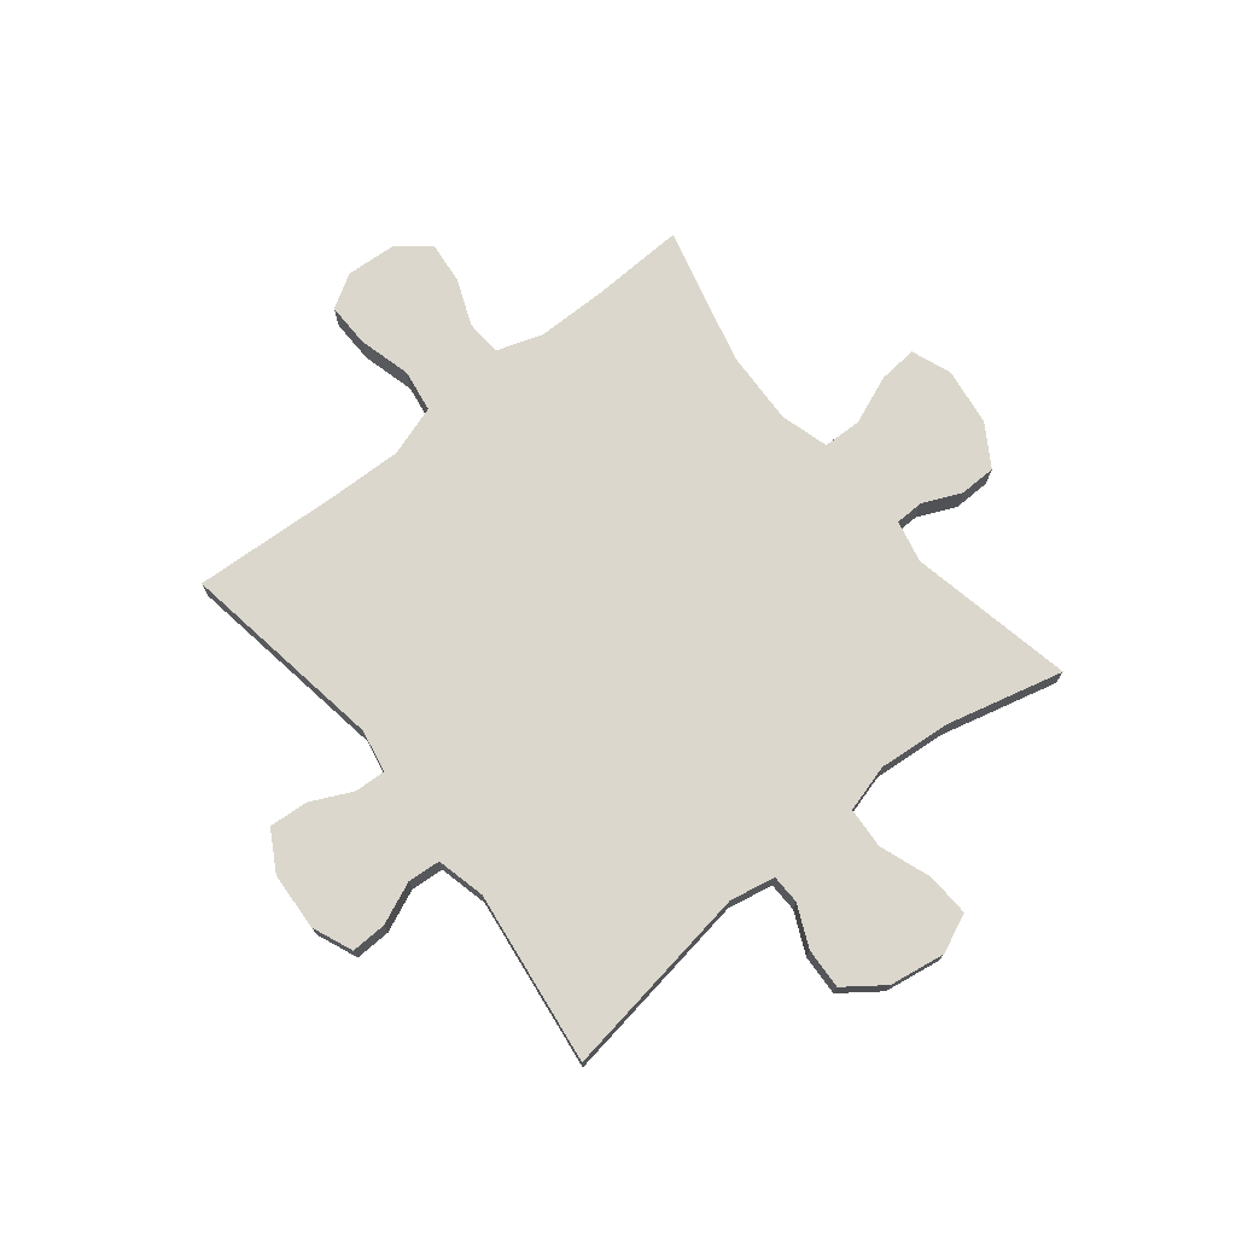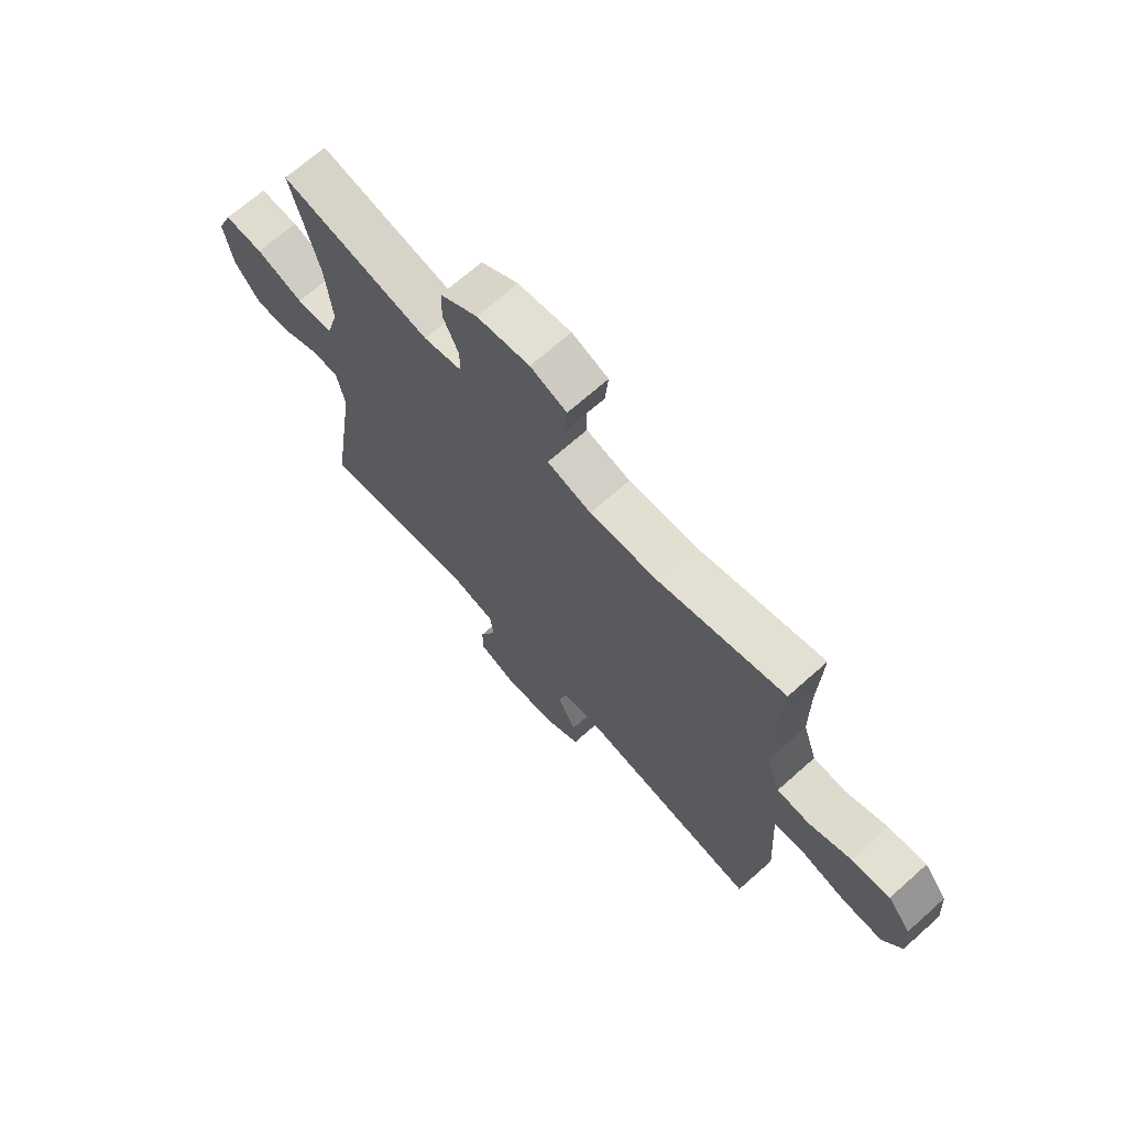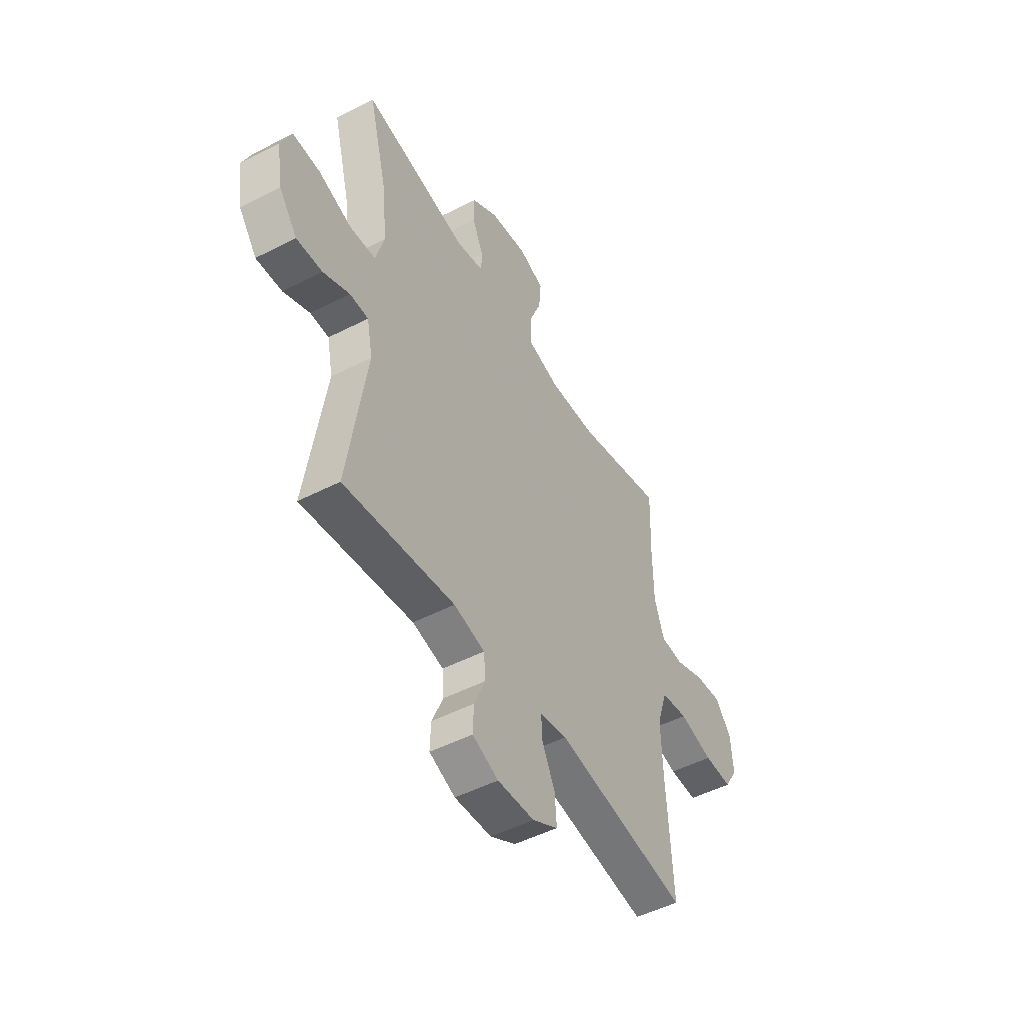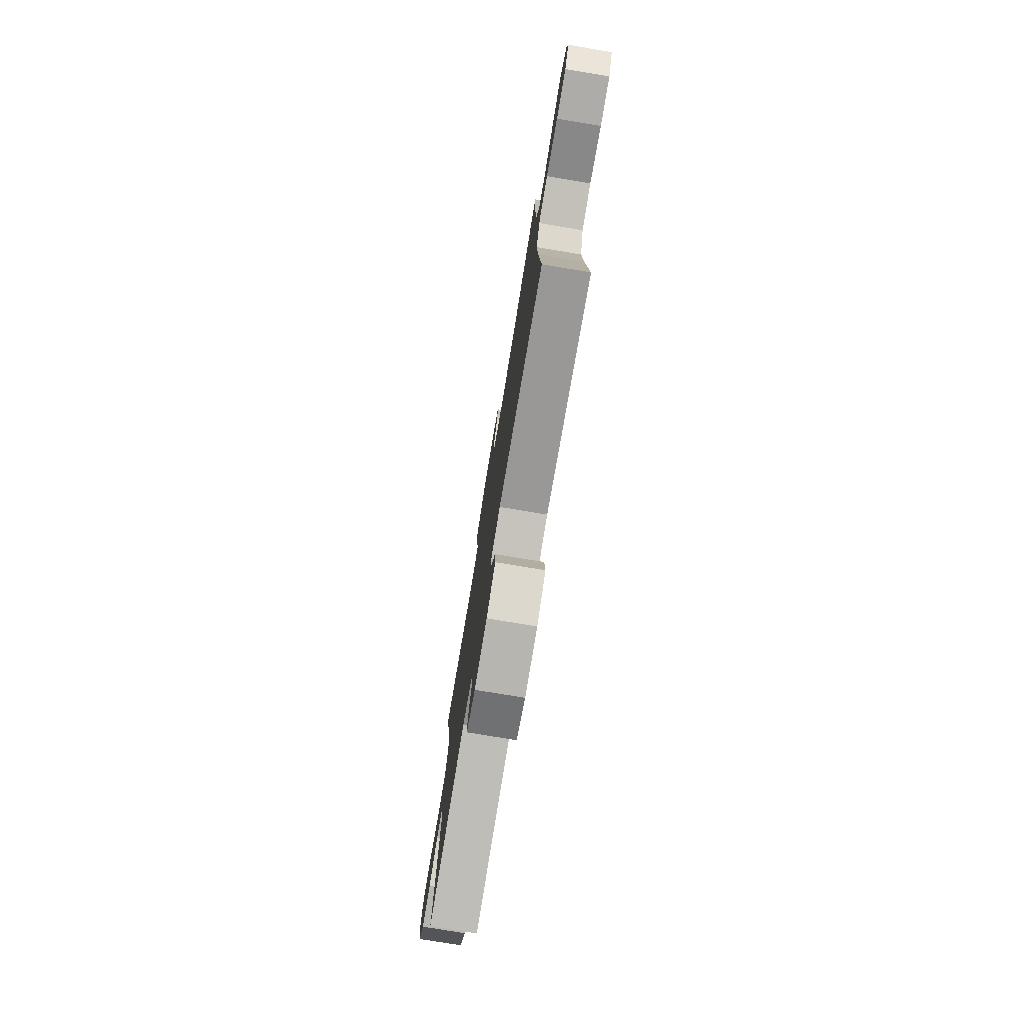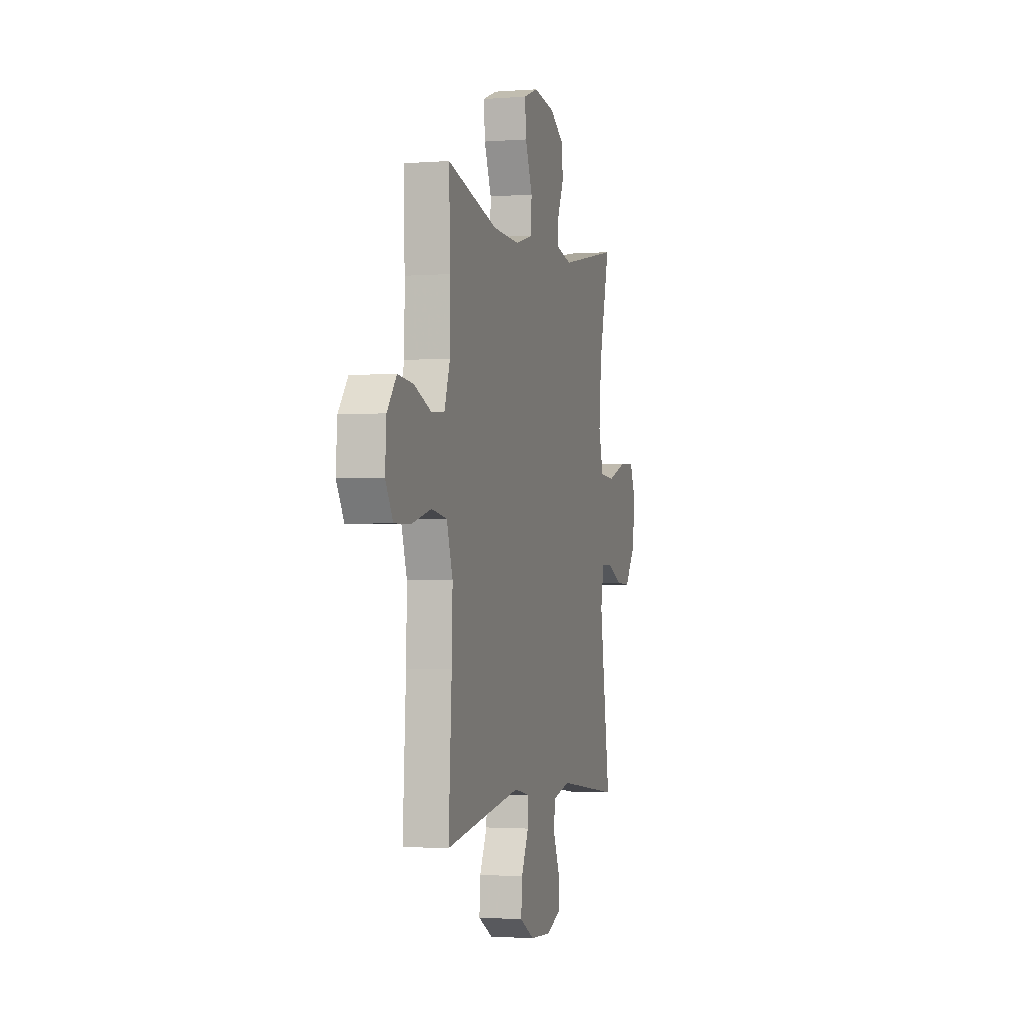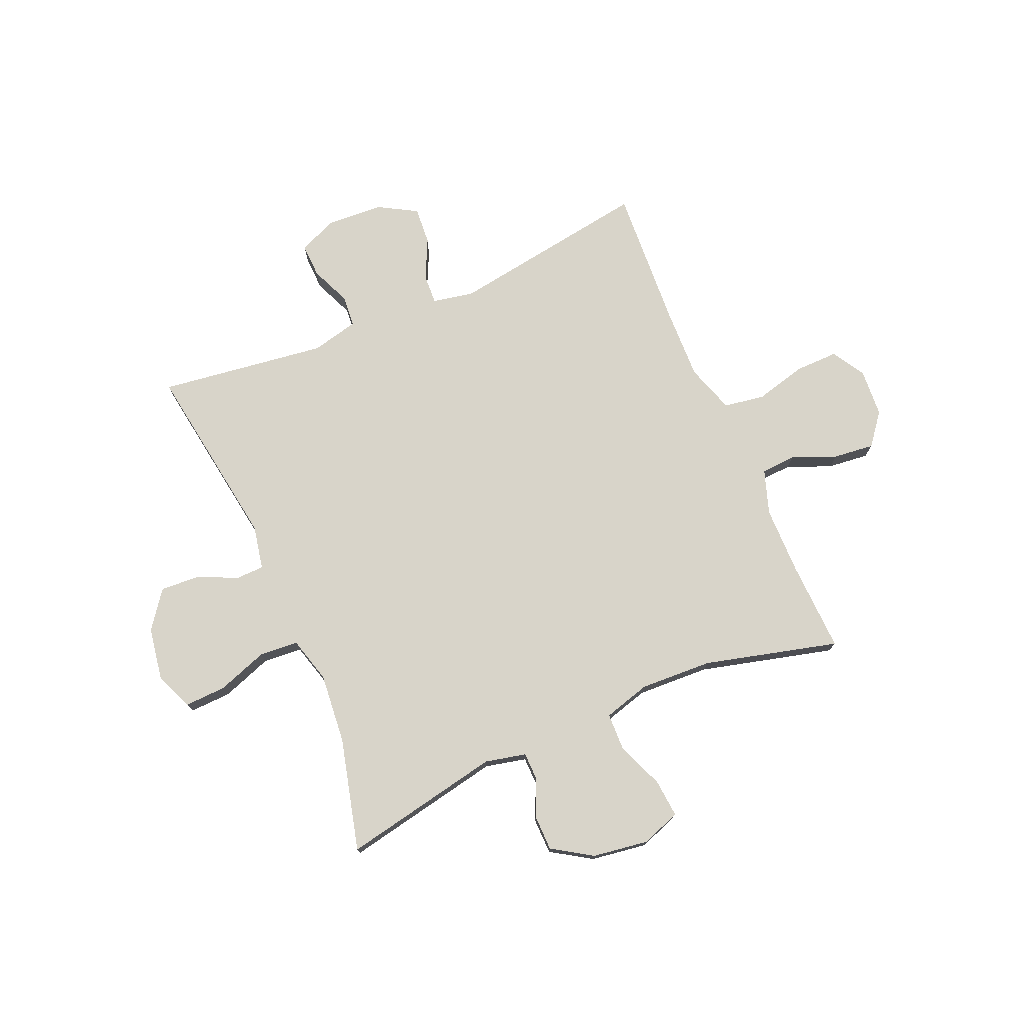
<metadata>
{"format":"obj","ext":"obj","renderer":"f3d","projection":"perspective","resolution":1024,"background":"white","views":[{"elev":73.2,"azim":-128.9,"up":"+Y"},{"elev":69.0,"azim":48.3,"up":"+Z"},{"elev":-49.6,"azim":-60.4,"up":"+Z"},{"elev":-77.5,"azim":80.6,"up":"+Z"},{"elev":-1.8,"azim":105.6,"up":"+Z"},{"elev":75.3,"azim":-23.3,"up":"+Y"}]}
</metadata>
<code>
v 0.5 0.07 -0.5
v 0.135 0.07 -0.444
v 0.06 0.07 -0.459
v 0.063 0.07 -0.513
v 0.098 0.07 -0.586
v 0.103 0.07 -0.654
v 0.033 0.07 -0.694
v -0.068 0.07 -0.7
v -0.139 0.07 -0.671
v -0.137 0.07 -0.609
v -0.106 0.07 -0.536
v -0.111 0.07 -0.479
v -0.196 0.07 -0.459
v -0.5 0.07 -0.5
v -0.449 0.07 -0.16
v -0.465 0.07 -0.081
v -0.516 0.07 -0.08
v -0.588 0.07 -0.113
v -0.659 0.07 -0.117
v -0.709 0.07 -0.05
v -0.725 0.07 0.047
v -0.696 0.07 0.115
v -0.621 0.07 0.112
v -0.53 0.07 0.08
v -0.459 0.07 0.085
v -0.436 0.07 0.168
v -0.448 0.07 0.296
v -0.5 0.07 0.5
v -0.211 0.07 0.443
v -0.137 0.07 0.46
v -0.136 0.07 0.51
v -0.166 0.07 0.577
v -0.165 0.07 0.642
v -0.093 0.07 0.688
v 0.009 0.07 0.703
v 0.079 0.07 0.677
v 0.073 0.07 0.608
v 0.039 0.07 0.523
v 0.041 0.07 0.455
v 0.126 0.07 0.431
v 0.257 0.07 0.437
v 0.5 0.07 0.5
v 0.494 0.07 0.335
v 0.495 0.07 0.211
v 0.522 0.07 0.131
v 0.585 0.07 0.127
v 0.666 0.07 0.16
v 0.74 0.07 0.168
v 0.785 0.07 0.111
v 0.791 0.07 0.024
v 0.755 0.07 -0.036
v 0.677 0.07 -0.035
v 0.584 0.07 -0.011
v 0.51 0.07 -0.023
v 0.481 0.07 -0.112
v 0.485 0.07 -0.242
v 0.5 0 -0.5
v 0.135 0 -0.444
v 0.06 0 -0.459
v 0.063 0 -0.513
v 0.098 0 -0.586
v 0.103 0 -0.654
v 0.033 0 -0.694
v -0.068 0 -0.7
v -0.139 0 -0.671
v -0.137 0 -0.609
v -0.106 0 -0.536
v -0.111 0 -0.479
v -0.196 0 -0.459
v -0.5 0 -0.5
v -0.449 0 -0.16
v -0.465 0 -0.081
v -0.516 0 -0.08
v -0.588 0 -0.113
v -0.659 0 -0.117
v -0.709 0 -0.05
v -0.725 0 0.047
v -0.696 0 0.115
v -0.621 0 0.112
v -0.53 0 0.08
v -0.459 0 0.085
v -0.436 0 0.168
v -0.448 0 0.296
v -0.5 0 0.5
v -0.211 0 0.443
v -0.137 0 0.46
v -0.136 0 0.51
v -0.166 0 0.577
v -0.165 0 0.642
v -0.093 0 0.688
v 0.009 0 0.703
v 0.079 0 0.677
v 0.073 0 0.608
v 0.039 0 0.523
v 0.041 0 0.455
v 0.126 0 0.431
v 0.257 0 0.437
v 0.5 0 0.5
v 0.494 0 0.335
v 0.495 0 0.211
v 0.522 0 0.131
v 0.585 0 0.127
v 0.666 0 0.16
v 0.74 0 0.168
v 0.785 0 0.111
v 0.791 0 0.024
v 0.755 0 -0.036
v 0.677 0 -0.035
v 0.584 0 -0.011
v 0.51 0 -0.023
v 0.481 0 -0.112
v 0.485 0 -0.242
f 50 51 52 53
f 50 53 54
f 49 50 54
f 46 47 48 49
f 45 46 49 54
f 44 45 54 55
f 41 42 43
f 40 41 43 44
f 39 40 44 55
f 35 36 37 38
f 35 38 39
f 34 35 39
f 31 32 33 34
f 30 31 34 39
f 29 30 39 55
f 27 28 29 55
f 21 22 23 24
f 21 24 25
f 20 21 25
f 17 18 19 20
f 16 17 20 25
f 15 16 25 26
f 13 14 15
f 12 13 15 26
f 8 9 10 11
f 8 11 12
f 7 8 12
f 4 5 6 7
f 3 4 7 12
f 2 3 12 26
f 56 1 2 26
f 26 27 55 56
f 109 108 107 106
f 110 109 106
f 110 106 105
f 105 104 103 102
f 110 105 102 101
f 111 110 101 100
f 99 98 97
f 100 99 97 96
f 111 100 96 95
f 94 93 92 91
f 95 94 91
f 95 91 90
f 90 89 88 87
f 95 90 87 86
f 111 95 86 85
f 111 85 84 83
f 80 79 78 77
f 81 80 77
f 81 77 76
f 76 75 74 73
f 81 76 73 72
f 82 81 72 71
f 71 70 69
f 82 71 69 68
f 67 66 65 64
f 68 67 64
f 68 64 63
f 63 62 61 60
f 68 63 60 59
f 82 68 59 58
f 82 58 57 112
f 112 111 83 82
f 1 57 58 2
f 2 58 59 3
f 3 59 60 4
f 4 60 61 5
f 5 61 62 6
f 6 62 63 7
f 7 63 64 8
f 8 64 65 9
f 9 65 66 10
f 10 66 67 11
f 11 67 68 12
f 12 68 69 13
f 13 69 70 14
f 14 70 71 15
f 15 71 72 16
f 16 72 73 17
f 17 73 74 18
f 18 74 75 19
f 19 75 76 20
f 20 76 77 21
f 21 77 78 22
f 22 78 79 23
f 23 79 80 24
f 24 80 81 25
f 25 81 82 26
f 26 82 83 27
f 27 83 84 28
f 28 84 85 29
f 29 85 86 30
f 30 86 87 31
f 31 87 88 32
f 32 88 89 33
f 33 89 90 34
f 34 90 91 35
f 35 91 92 36
f 36 92 93 37
f 37 93 94 38
f 38 94 95 39
f 39 95 96 40
f 40 96 97 41
f 41 97 98 42
f 42 98 99 43
f 43 99 100 44
f 44 100 101 45
f 45 101 102 46
f 46 102 103 47
f 47 103 104 48
f 48 104 105 49
f 49 105 106 50
f 50 106 107 51
f 51 107 108 52
f 52 108 109 53
f 53 109 110 54
f 54 110 111 55
f 55 111 112 56
f 56 112 57 1

</code>
